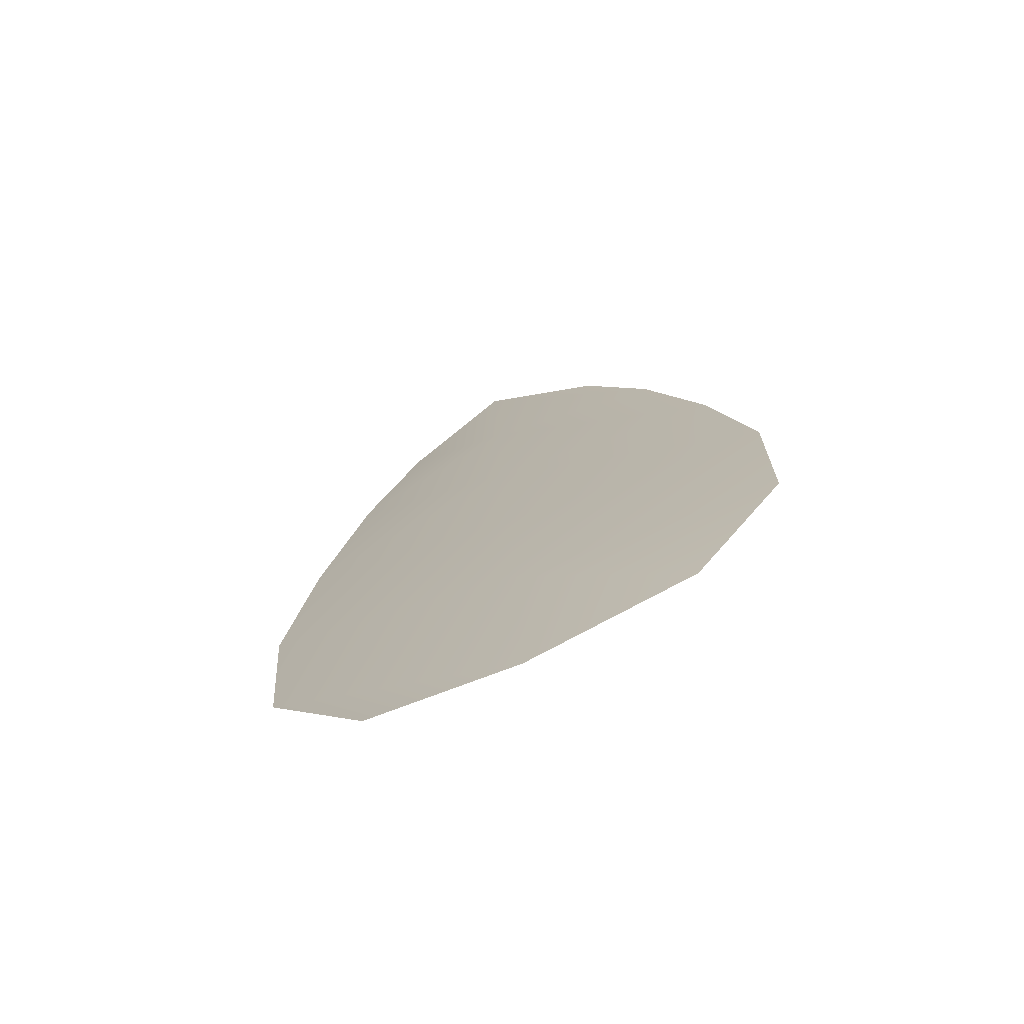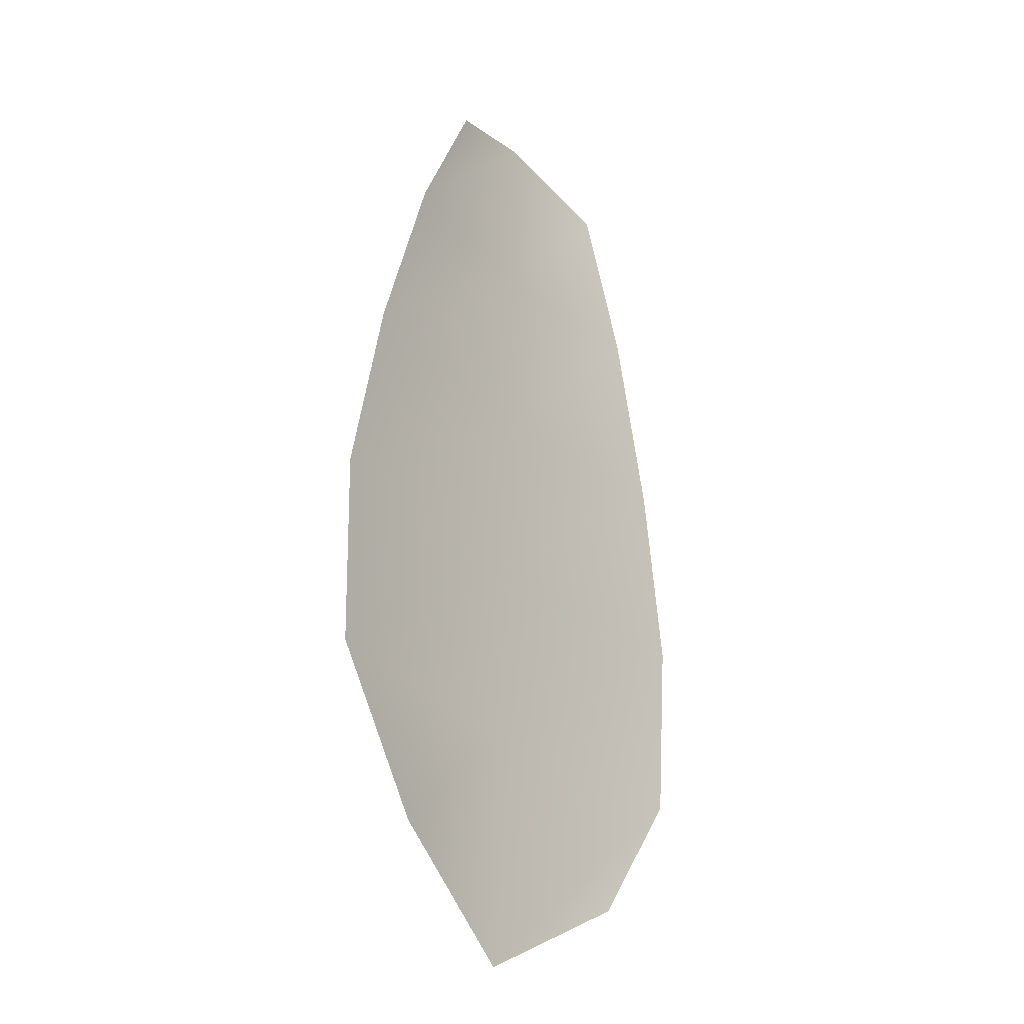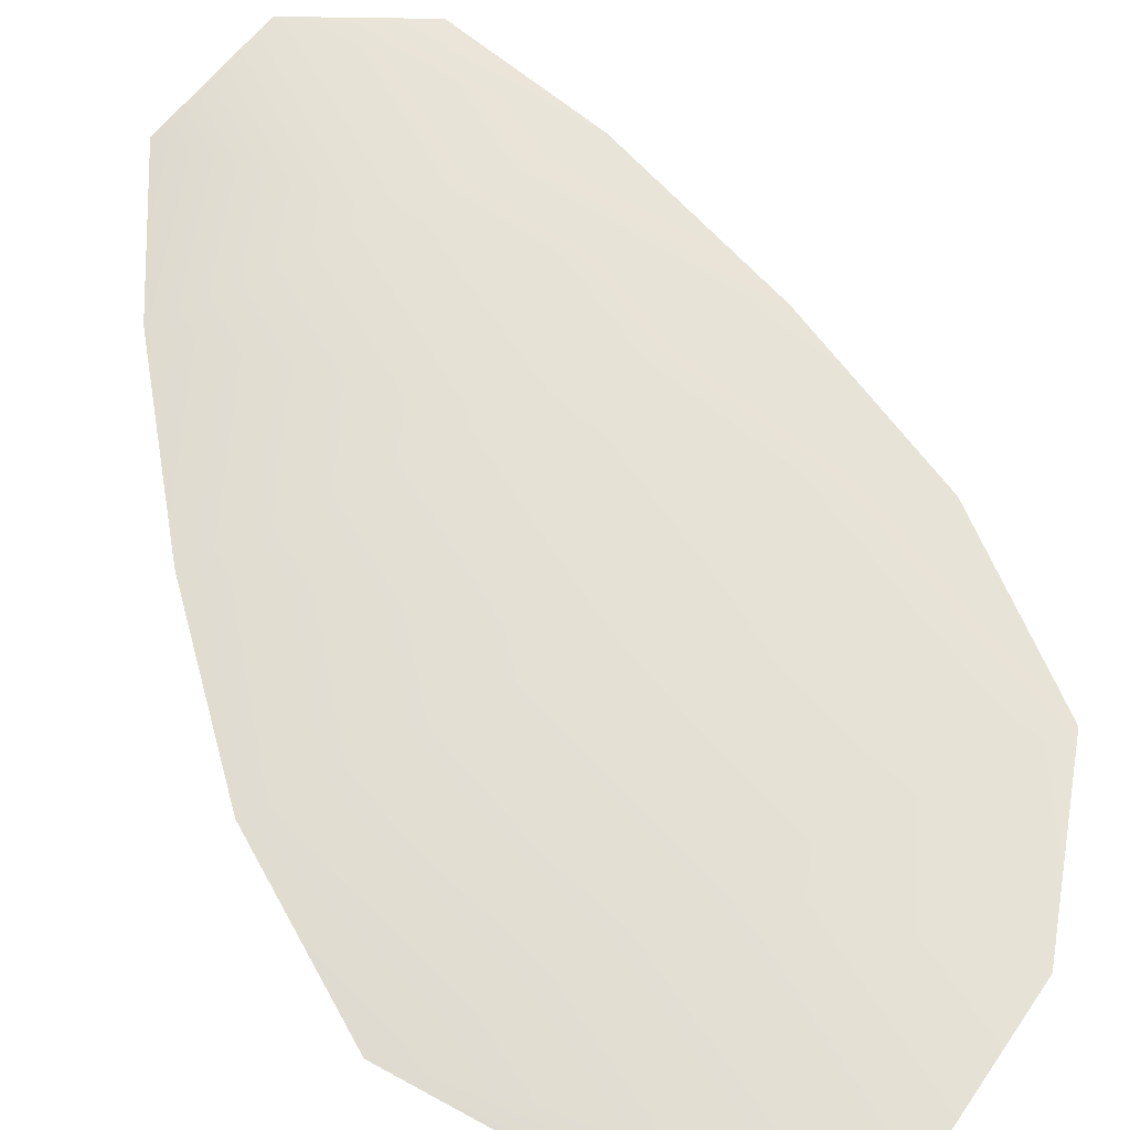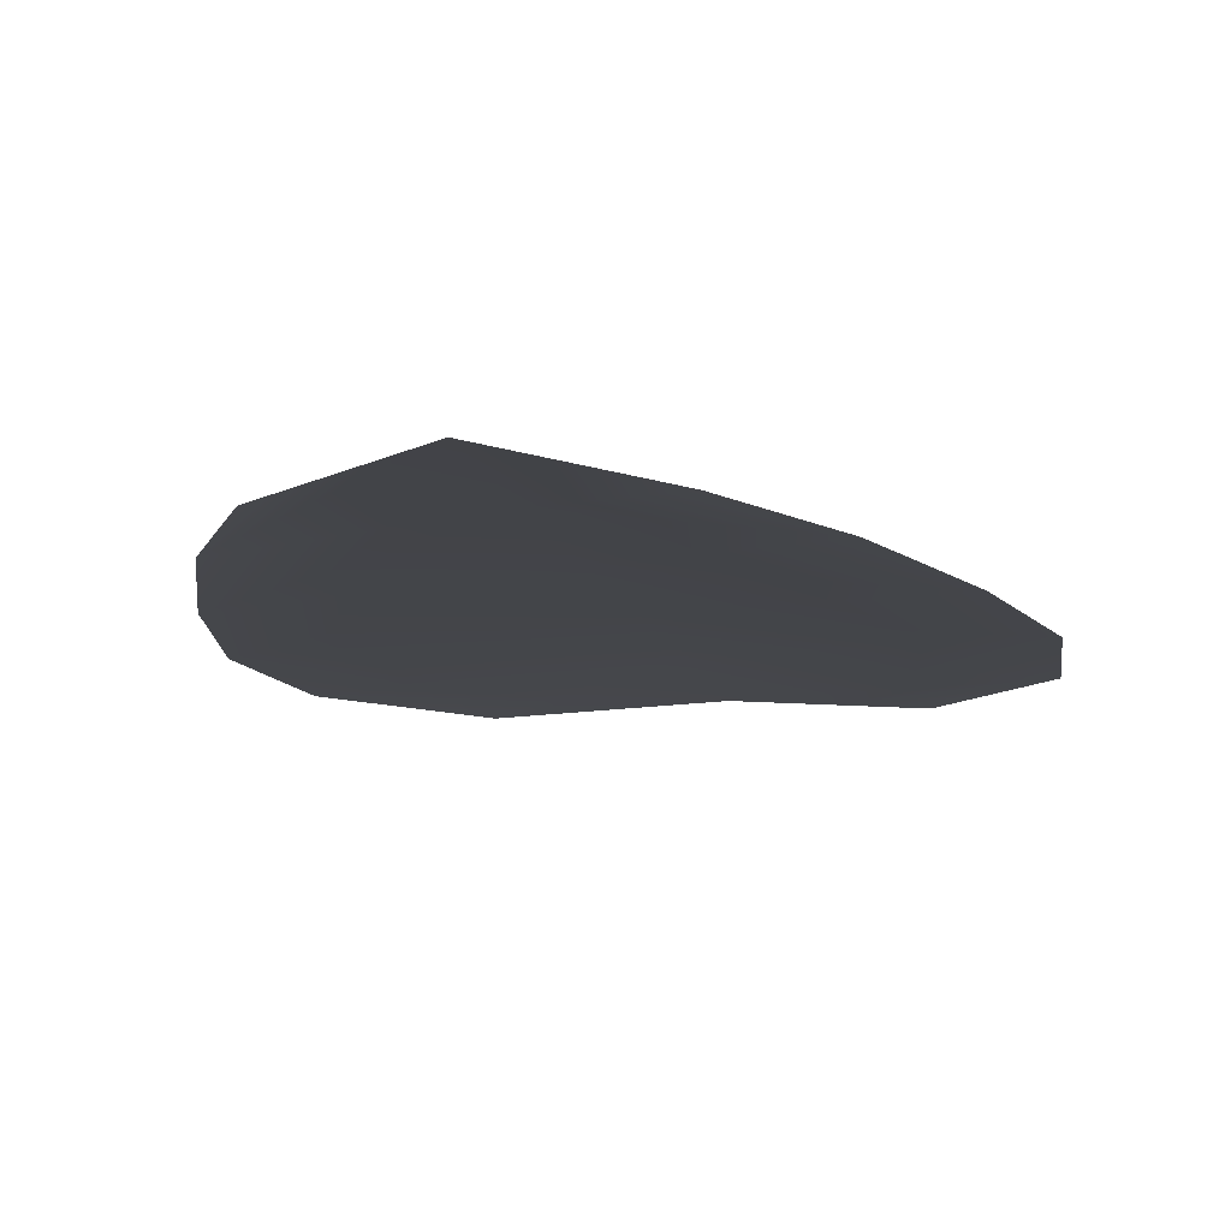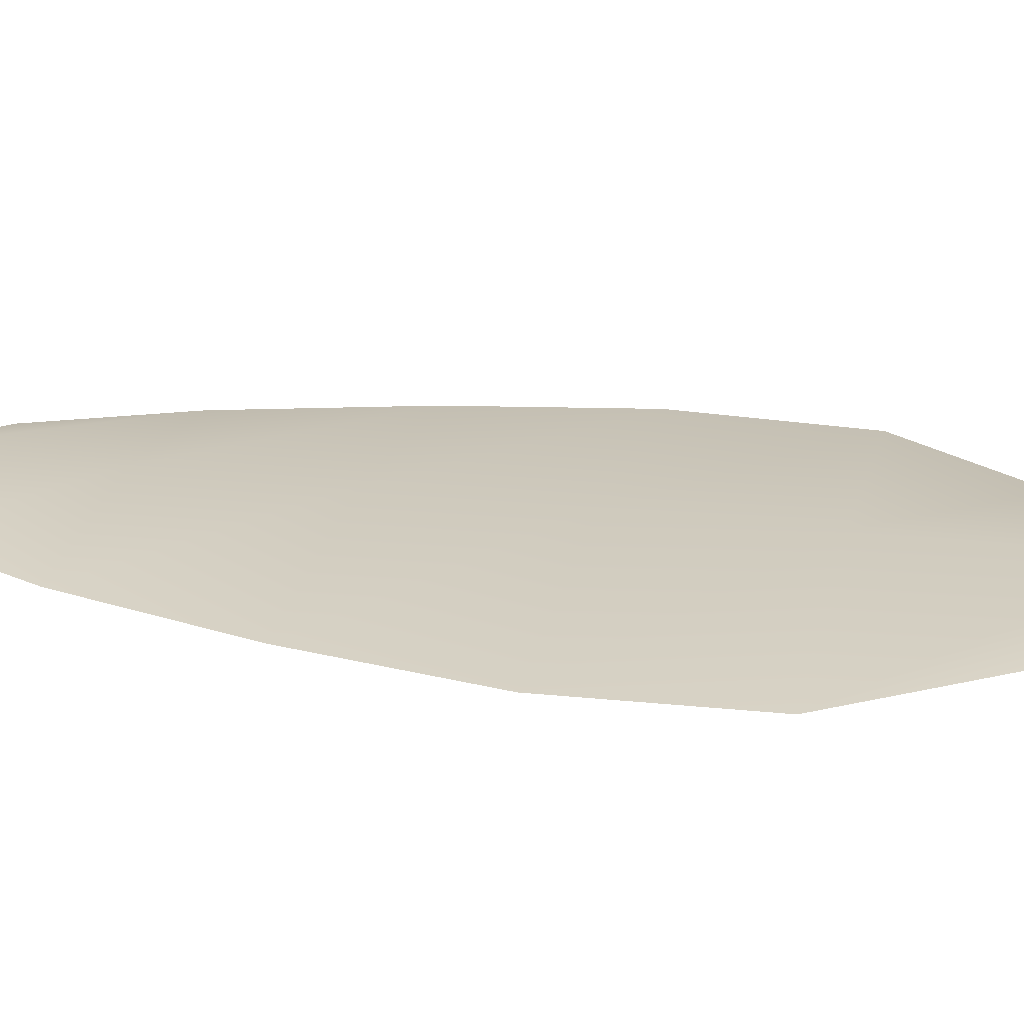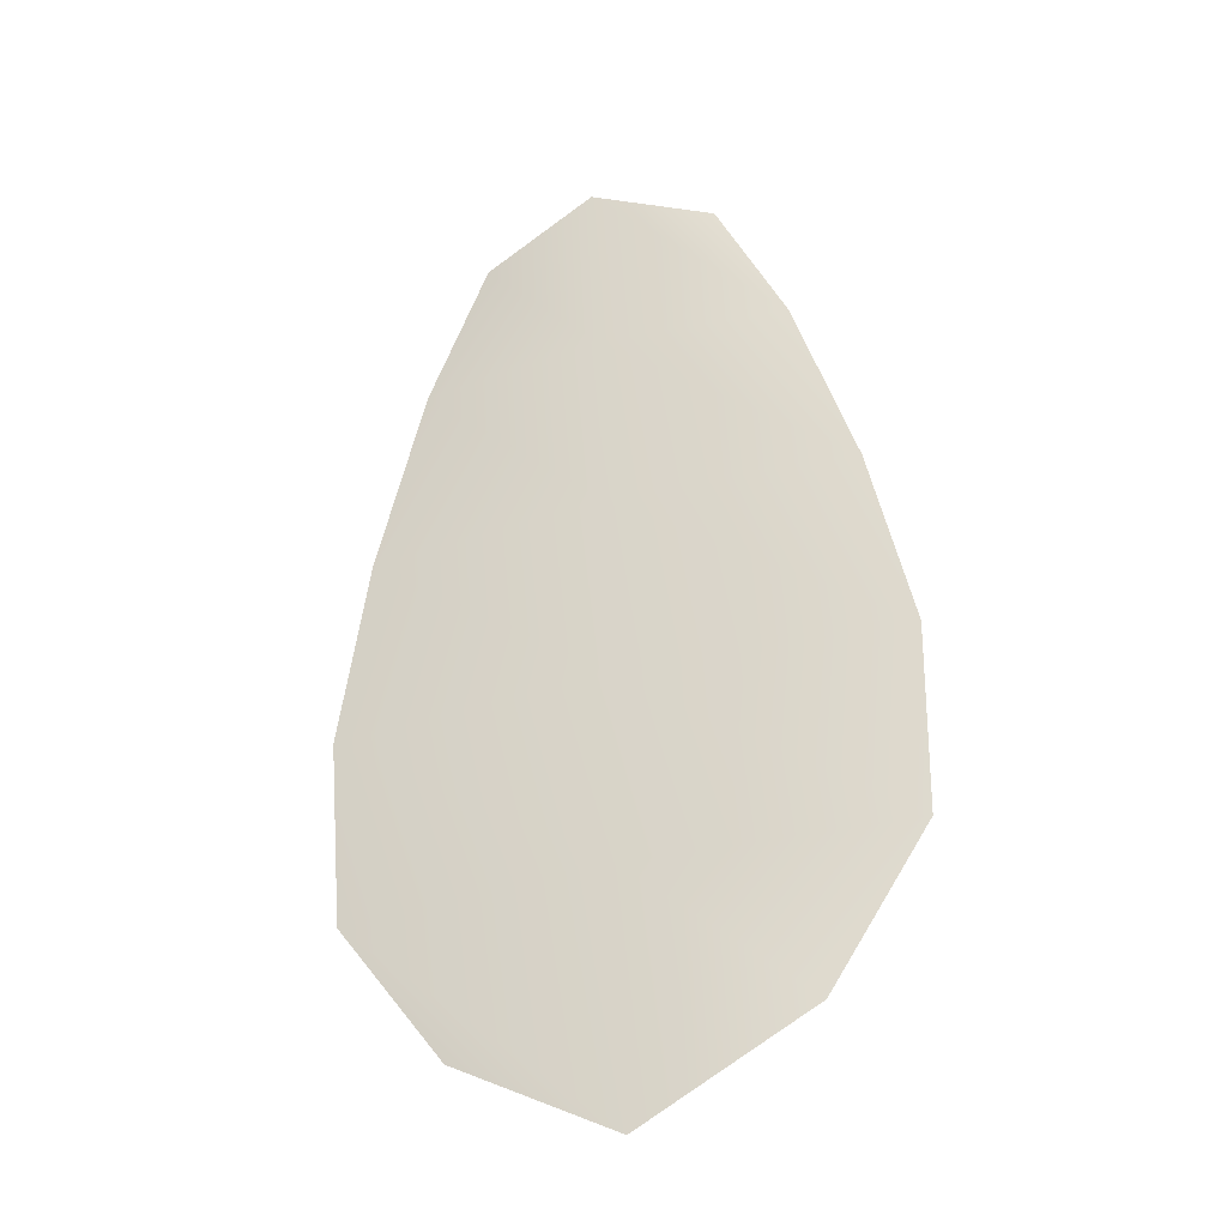
<metadata>
{"format":"obj","ext":"obj","renderer":"f3d","projection":"perspective","resolution":1024,"background":"white","views":[{"elev":-73.2,"azim":24.5,"up":"+Y"},{"elev":-27.0,"azim":126.7,"up":"+Y"},{"elev":65.4,"azim":-23.8,"up":"+Z"},{"elev":-9.1,"azim":-168.1,"up":"+Z"},{"elev":22.8,"azim":-75.0,"up":"+Z"},{"elev":-32.6,"azim":19.2,"up":"+Y"}]}
</metadata>
<code>
o feather_flight_tertiary_006
v 0.05882 0.08632 0.0193
v 0.05548 0.08621 0.0193
v 0.05984 0.0745 0.0193
v 0.05528 0.07434 0.0193
v 0.05713 0.08687 0.01961
v 0.05761 0.0731 0.01961
v 0.0598 0.08435 0.0193
v 0.06066 0.08177 0.0193
v 0.06123 0.07917 0.0193
v 0.06119 0.07656 0.0193
v 0.05379 0.0763 0.0193
v 0.05357 0.0789 0.0193
v 0.05396 0.08153 0.0193
v 0.05464 0.08417 0.0193
v 0.05722 0.08426 0.01961
v 0.05731 0.08165 0.01961
v 0.0574 0.07904 0.01961
v 0.05749 0.07643 0.01961
f 18 10 3 6
f 11 18 6 4
f 5 1 7 15
f 15 7 8 16
f 16 8 9 17
f 17 9 10 18
f 2 5 15 14
f 14 15 16 13
f 13 16 17 12
f 12 17 18 11

</code>
